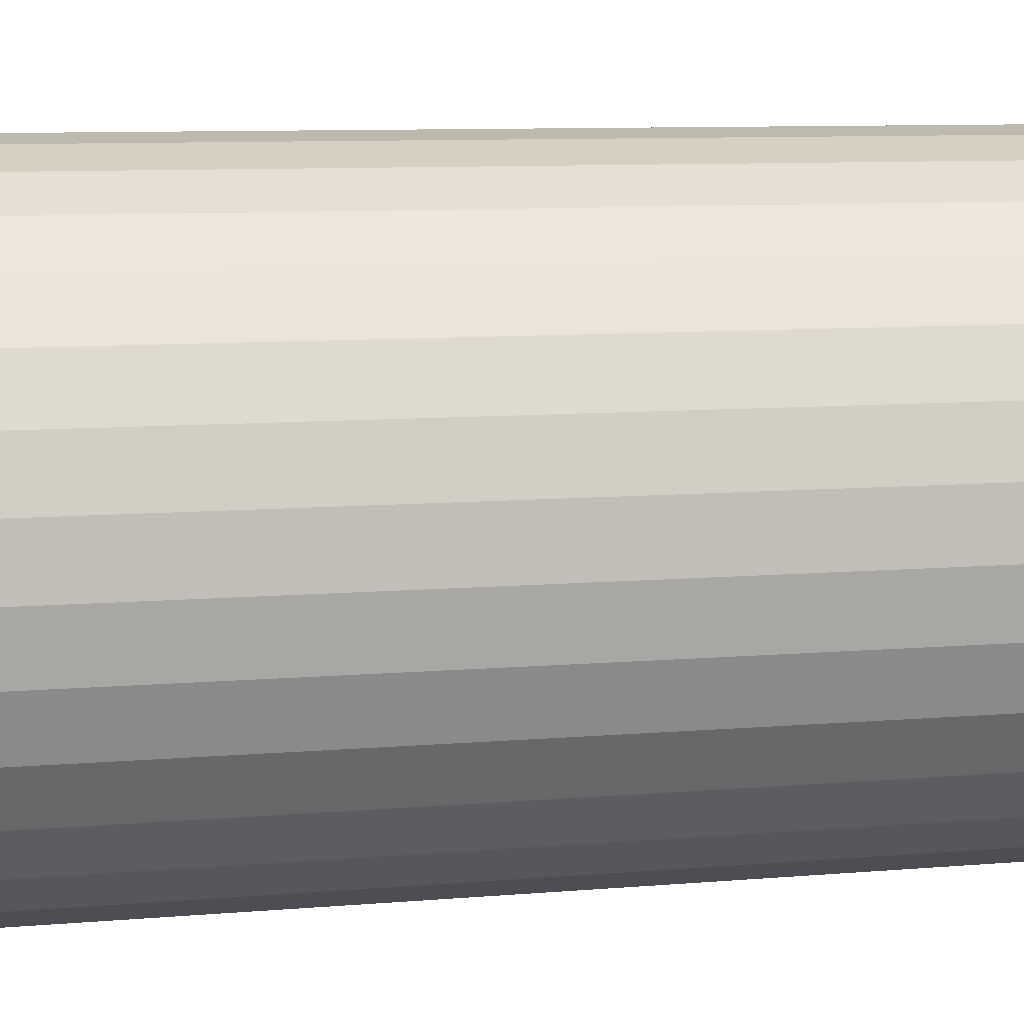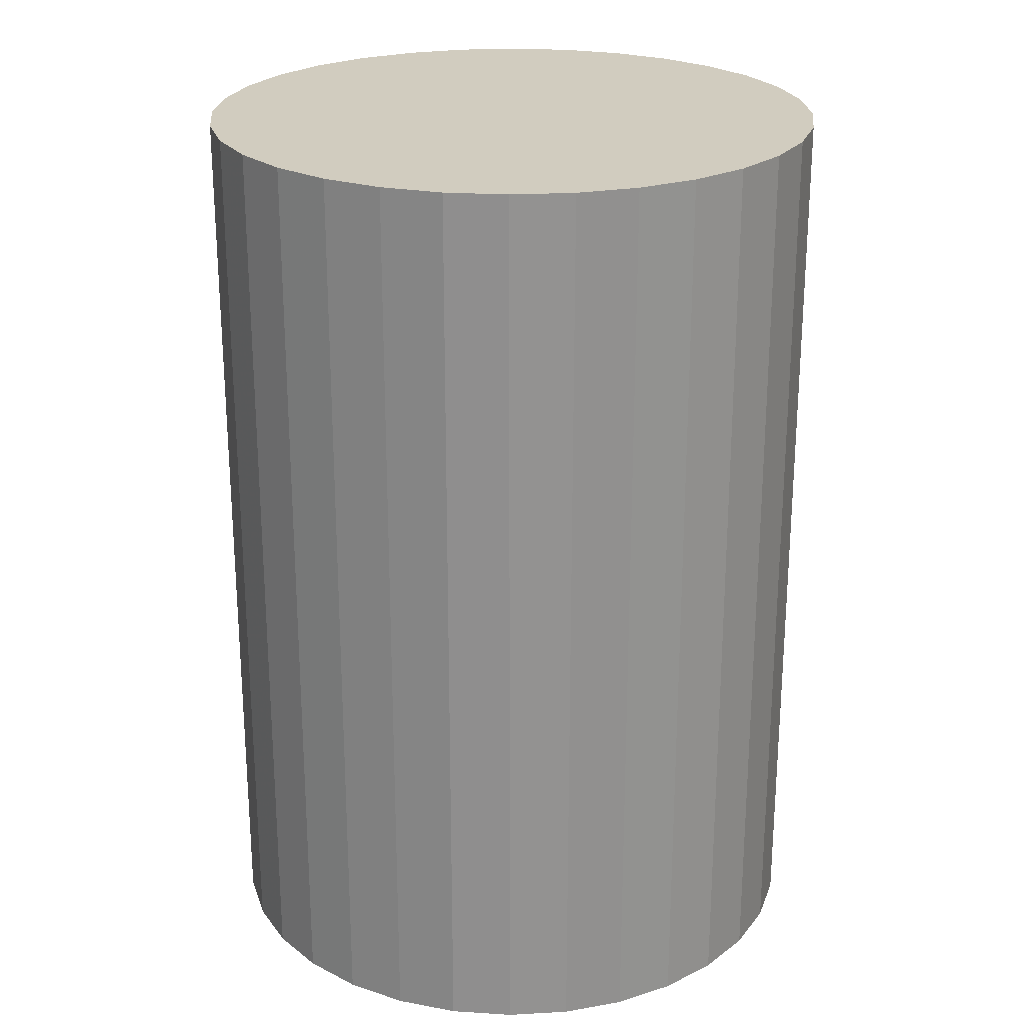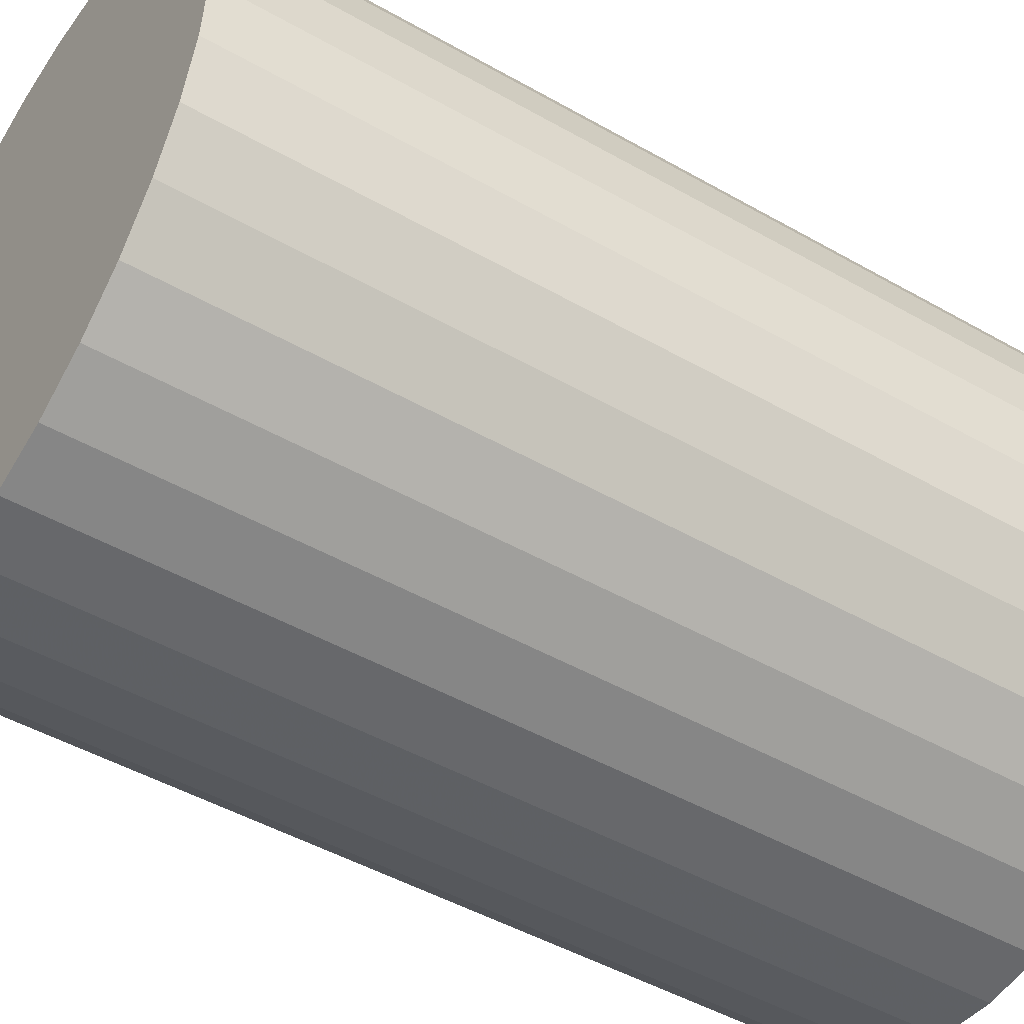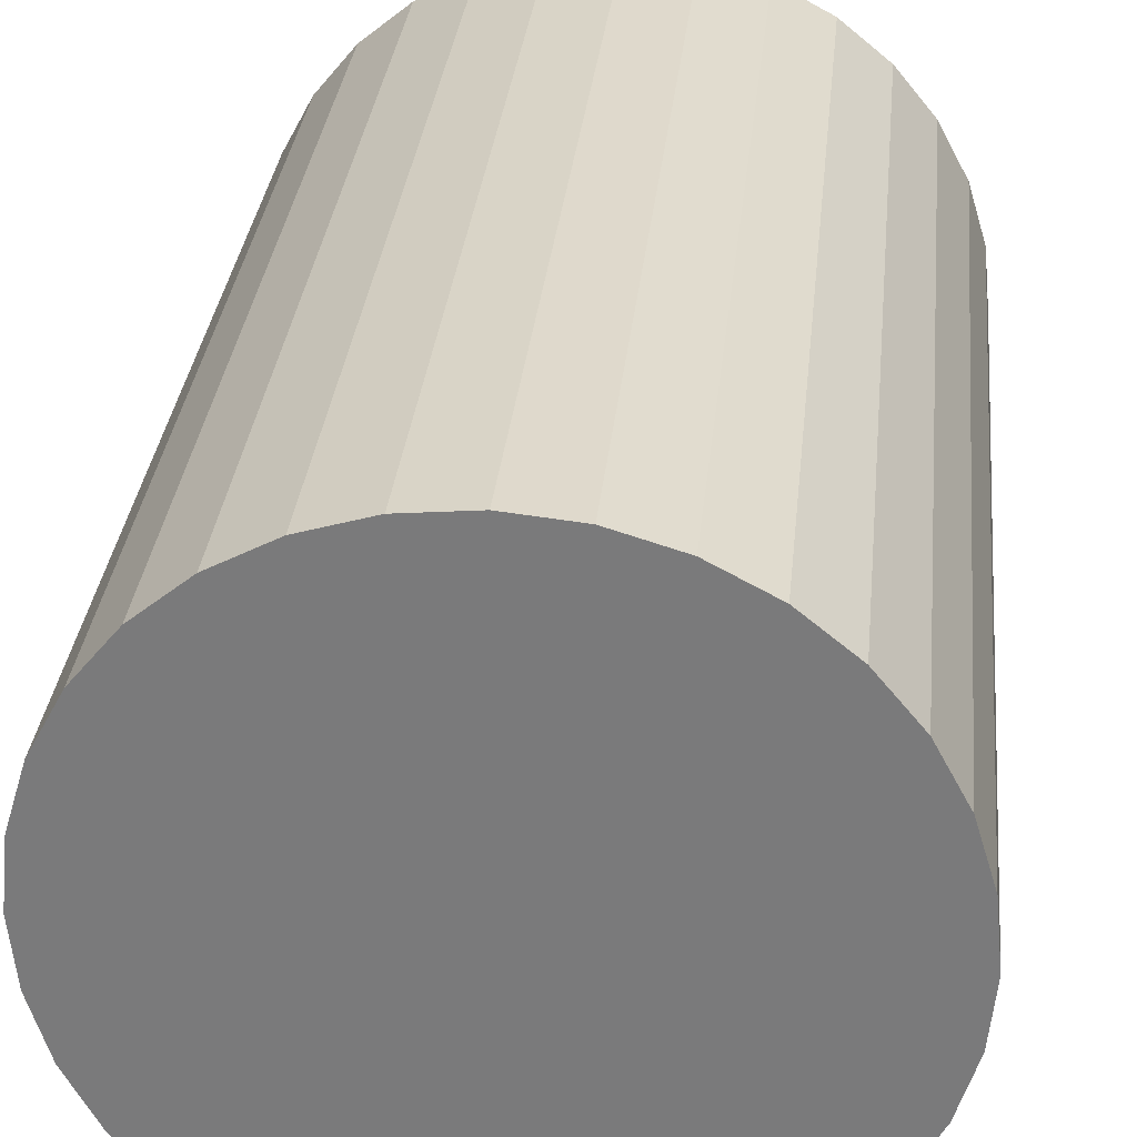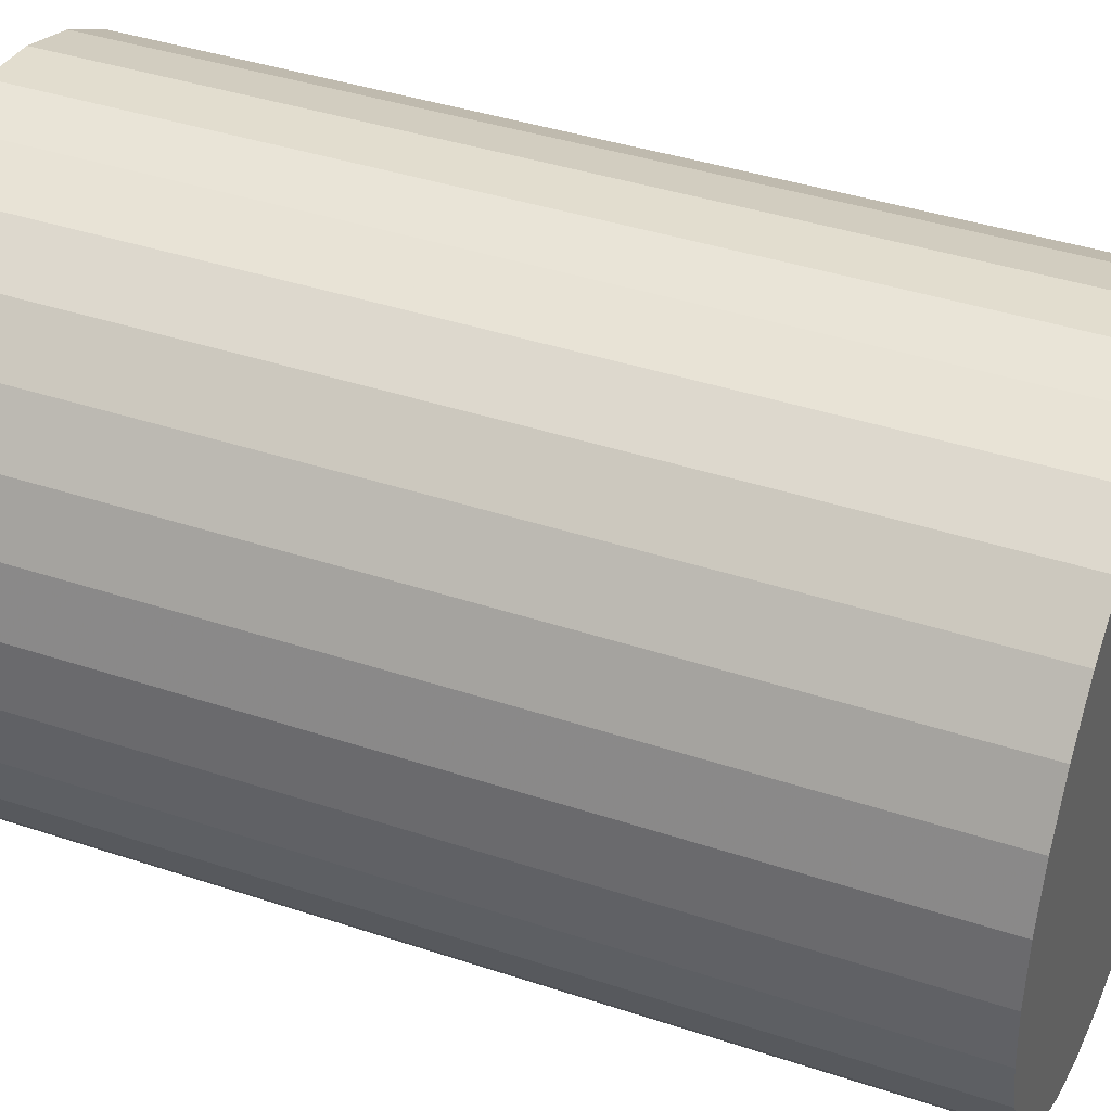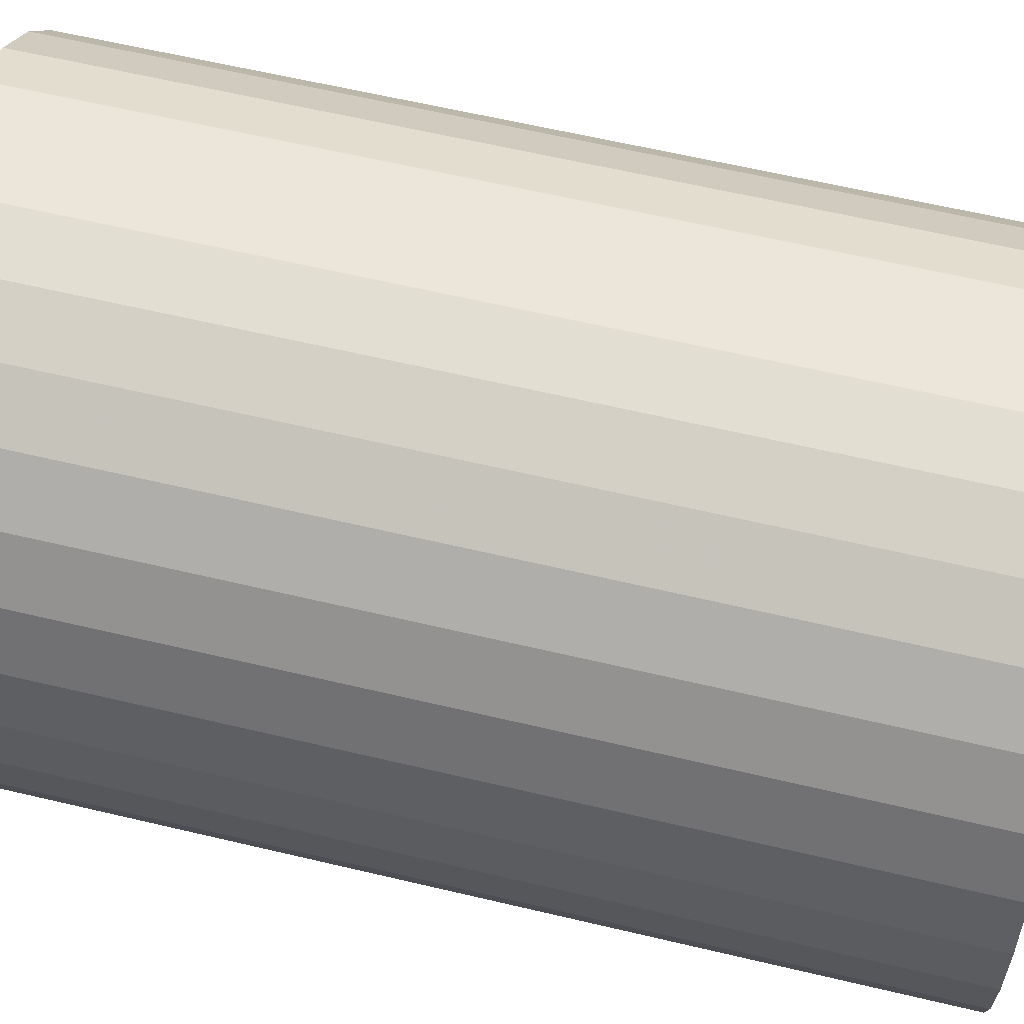
<metadata>
{"format":"obj","ext":"obj","renderer":"f3d","projection":"perspective","resolution":1024,"background":"white","views":[{"elev":9.5,"azim":-102.5,"up":"+Y"},{"elev":24.0,"azim":-168.3,"up":"+Z"},{"elev":-47.4,"azim":57.2,"up":"+Y"},{"elev":31.1,"azim":-174.3,"up":"+Y"},{"elev":39.6,"azim":-67.5,"up":"+Y"},{"elev":61.5,"azim":103.6,"up":"+Y"}]}
</metadata>
<code>
v 0 0 -0.03218
v 0.02208 0 -0.03218
v 0.02208 0 0.03218
v 0 0 0.03218
v 0.02166 0.004309 -0.03218
v 0.02166 0.004309 0.03218
v 0.0204 0.008452 -0.03218
v 0.0204 0.008452 0.03218
v 0.01836 0.01227 -0.03218
v 0.01836 0.01227 0.03218
v 0.01562 0.01562 -0.03218
v 0.01562 0.01562 0.03218
v 0.01227 0.01836 -0.03218
v 0.01227 0.01836 0.03218
v 0.008452 0.0204 -0.03218
v 0.008452 0.0204 0.03218
v 0.004309 0.02166 -0.03218
v 0.004309 0.02166 0.03218
v 0 0.02208 -0.03218
v 0 0.02208 0.03218
v -0.004309 0.02166 -0.03218
v -0.004309 0.02166 0.03218
v -0.008452 0.0204 -0.03218
v -0.008452 0.0204 0.03218
v -0.01227 0.01836 -0.03218
v -0.01227 0.01836 0.03218
v -0.01562 0.01562 -0.03218
v -0.01562 0.01562 0.03218
v -0.01836 0.01227 -0.03218
v -0.01836 0.01227 0.03218
v -0.0204 0.008452 -0.03218
v -0.0204 0.008452 0.03218
v -0.02166 0.004309 -0.03218
v -0.02166 0.004309 0.03218
v -0.02208 0 -0.03218
v -0.02208 0 0.03218
v -0.02166 -0.004309 -0.03218
v -0.02166 -0.004309 0.03218
v -0.0204 -0.008452 -0.03218
v -0.0204 -0.008452 0.03218
v -0.01836 -0.01227 -0.03218
v -0.01836 -0.01227 0.03218
v -0.01562 -0.01562 -0.03218
v -0.01562 -0.01562 0.03218
v -0.01227 -0.01836 -0.03218
v -0.01227 -0.01836 0.03218
v -0.008452 -0.0204 -0.03218
v -0.008452 -0.0204 0.03218
v -0.004309 -0.02166 -0.03218
v -0.004309 -0.02166 0.03218
v -0 -0.02208 -0.03218
v -0 -0.02208 0.03218
v 0.004309 -0.02166 -0.03218
v 0.004309 -0.02166 0.03218
v 0.008452 -0.0204 -0.03218
v 0.008452 -0.0204 0.03218
v 0.01227 -0.01836 -0.03218
v 0.01227 -0.01836 0.03218
v 0.01562 -0.01562 -0.03218
v 0.01562 -0.01562 0.03218
v 0.01836 -0.01227 -0.03218
v 0.01836 -0.01227 0.03218
v 0.0204 -0.008452 -0.03218
v 0.0204 -0.008452 0.03218
v 0.02166 -0.004309 -0.03218
v 0.02166 -0.004309 0.03218
f 2 1 5
f 2 5 3
f 3 5 6
f 3 6 4
f 5 1 7
f 5 7 6
f 6 7 8
f 6 8 4
f 7 1 9
f 7 9 8
f 8 9 10
f 8 10 4
f 9 1 11
f 9 11 10
f 10 11 12
f 10 12 4
f 11 1 13
f 11 13 12
f 12 13 14
f 12 14 4
f 13 1 15
f 13 15 14
f 14 15 16
f 14 16 4
f 15 1 17
f 15 17 16
f 16 17 18
f 16 18 4
f 17 1 19
f 17 19 18
f 18 19 20
f 18 20 4
f 19 1 21
f 19 21 20
f 20 21 22
f 20 22 4
f 21 1 23
f 21 23 22
f 22 23 24
f 22 24 4
f 23 1 25
f 23 25 24
f 24 25 26
f 24 26 4
f 25 1 27
f 25 27 26
f 26 27 28
f 26 28 4
f 27 1 29
f 27 29 28
f 28 29 30
f 28 30 4
f 29 1 31
f 29 31 30
f 30 31 32
f 30 32 4
f 31 1 33
f 31 33 32
f 32 33 34
f 32 34 4
f 33 1 35
f 33 35 34
f 34 35 36
f 34 36 4
f 35 1 37
f 35 37 36
f 36 37 38
f 36 38 4
f 37 1 39
f 37 39 38
f 38 39 40
f 38 40 4
f 39 1 41
f 39 41 40
f 40 41 42
f 40 42 4
f 41 1 43
f 41 43 42
f 42 43 44
f 42 44 4
f 43 1 45
f 43 45 44
f 44 45 46
f 44 46 4
f 45 1 47
f 45 47 46
f 46 47 48
f 46 48 4
f 47 1 49
f 47 49 48
f 48 49 50
f 48 50 4
f 49 1 51
f 49 51 50
f 50 51 52
f 50 52 4
f 51 1 53
f 51 53 52
f 52 53 54
f 52 54 4
f 53 1 55
f 53 55 54
f 54 55 56
f 54 56 4
f 55 1 57
f 55 57 56
f 56 57 58
f 56 58 4
f 57 1 59
f 57 59 58
f 58 59 60
f 58 60 4
f 59 1 61
f 59 61 60
f 60 61 62
f 60 62 4
f 61 1 63
f 61 63 62
f 62 63 64
f 62 64 4
f 63 1 65
f 63 65 64
f 64 65 66
f 64 66 4
f 65 1 2
f 65 2 66
f 66 2 3
f 66 3 4

</code>
